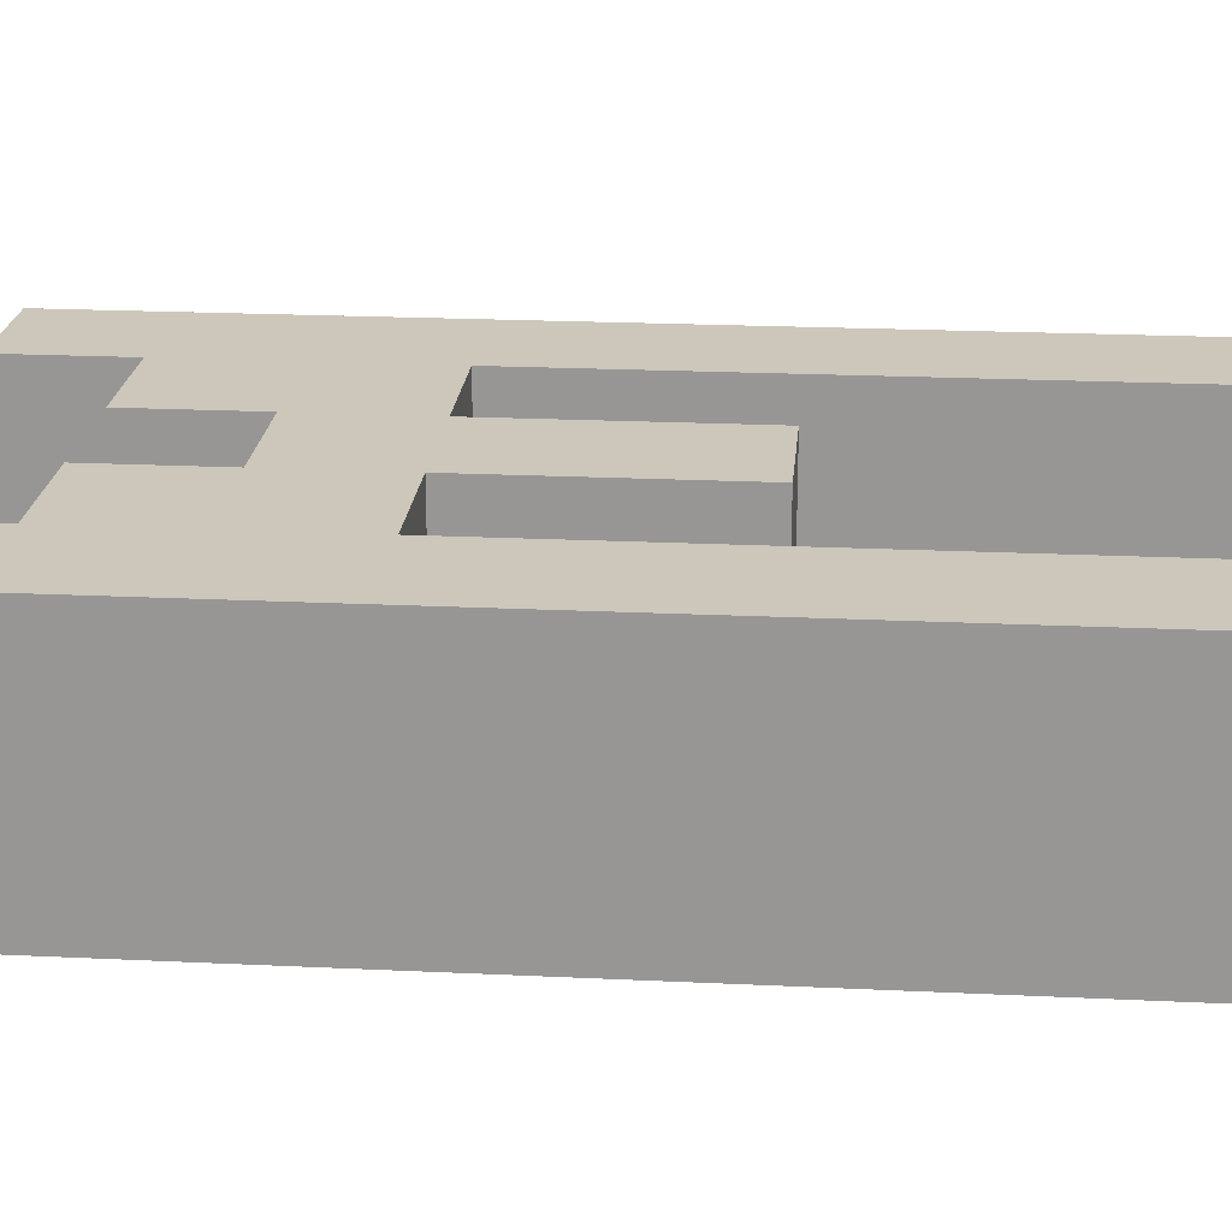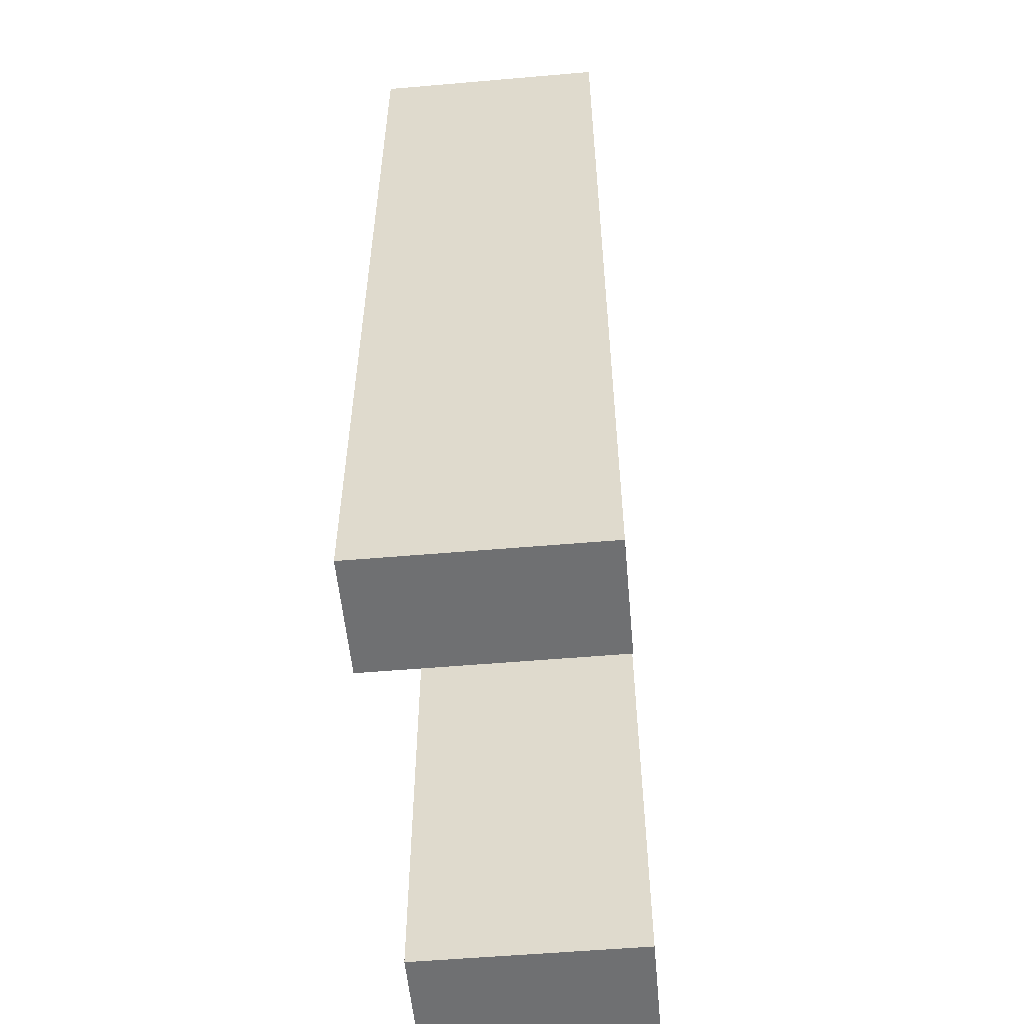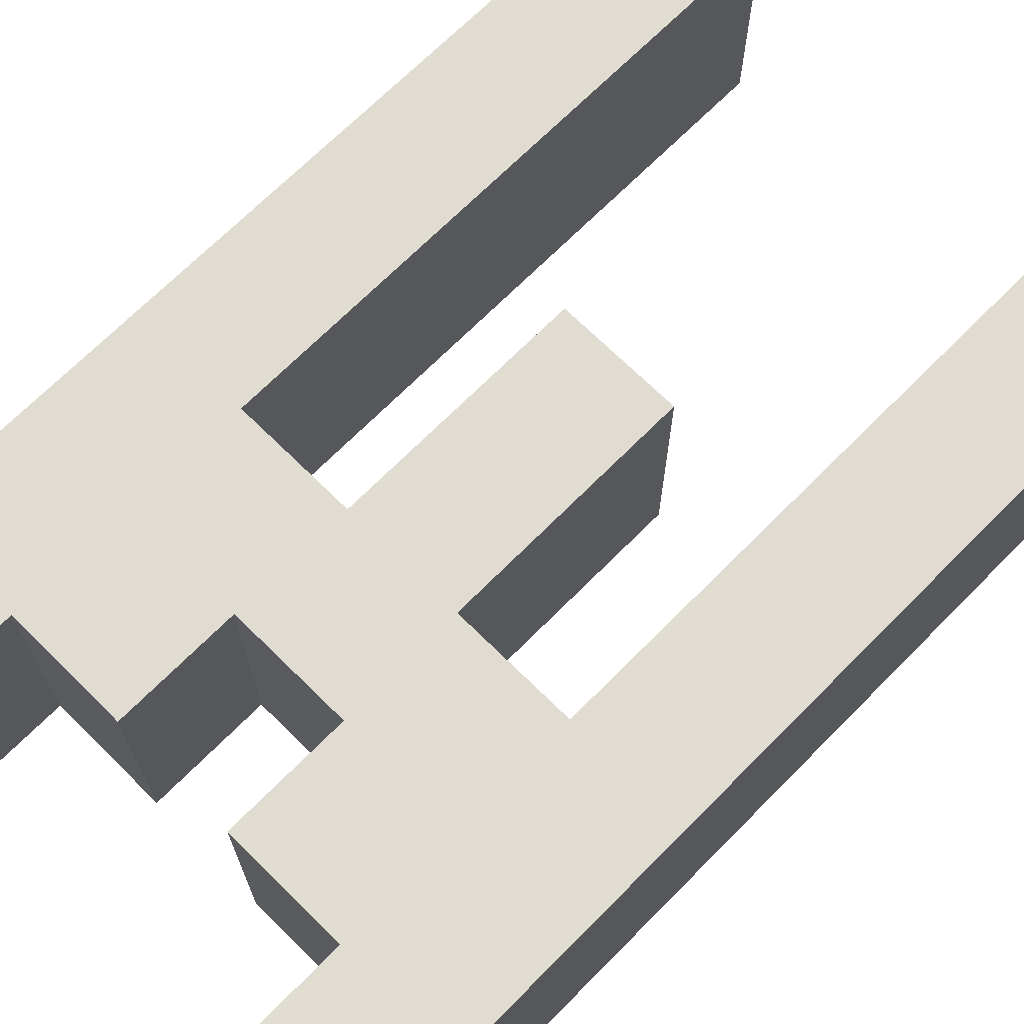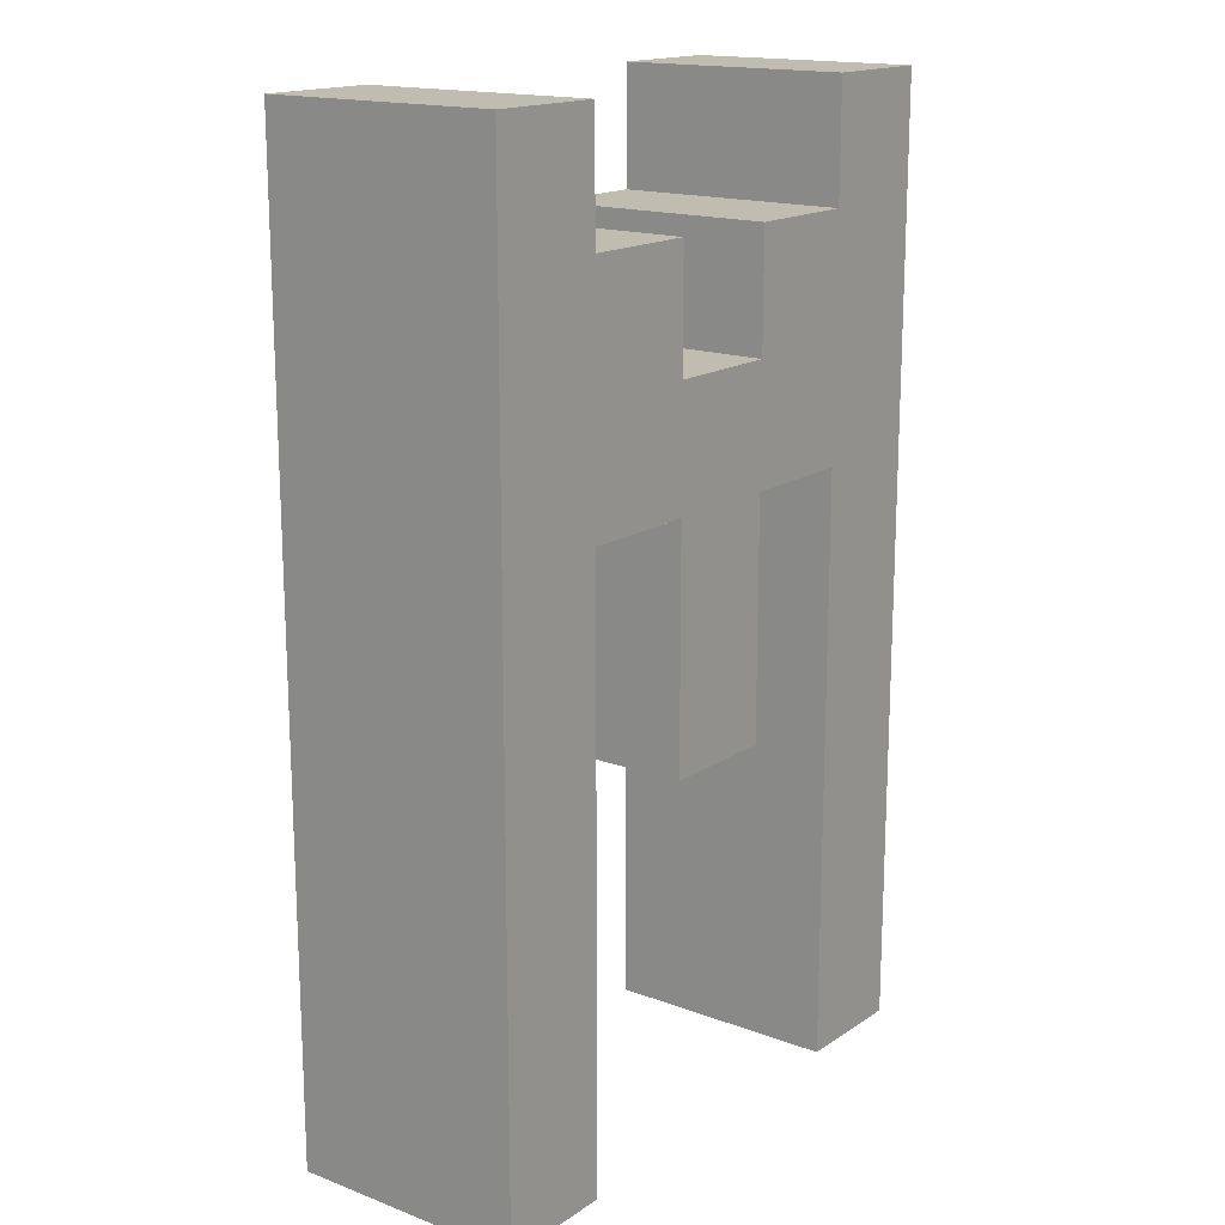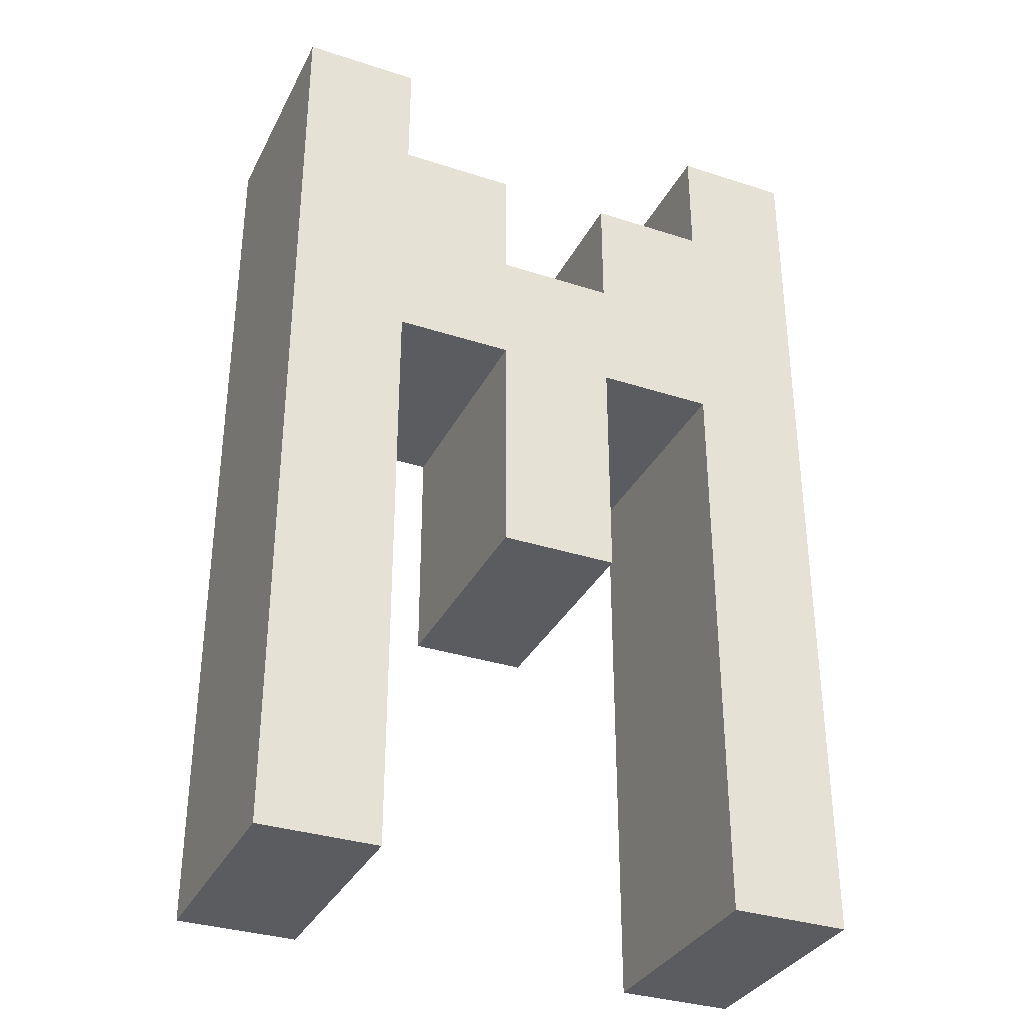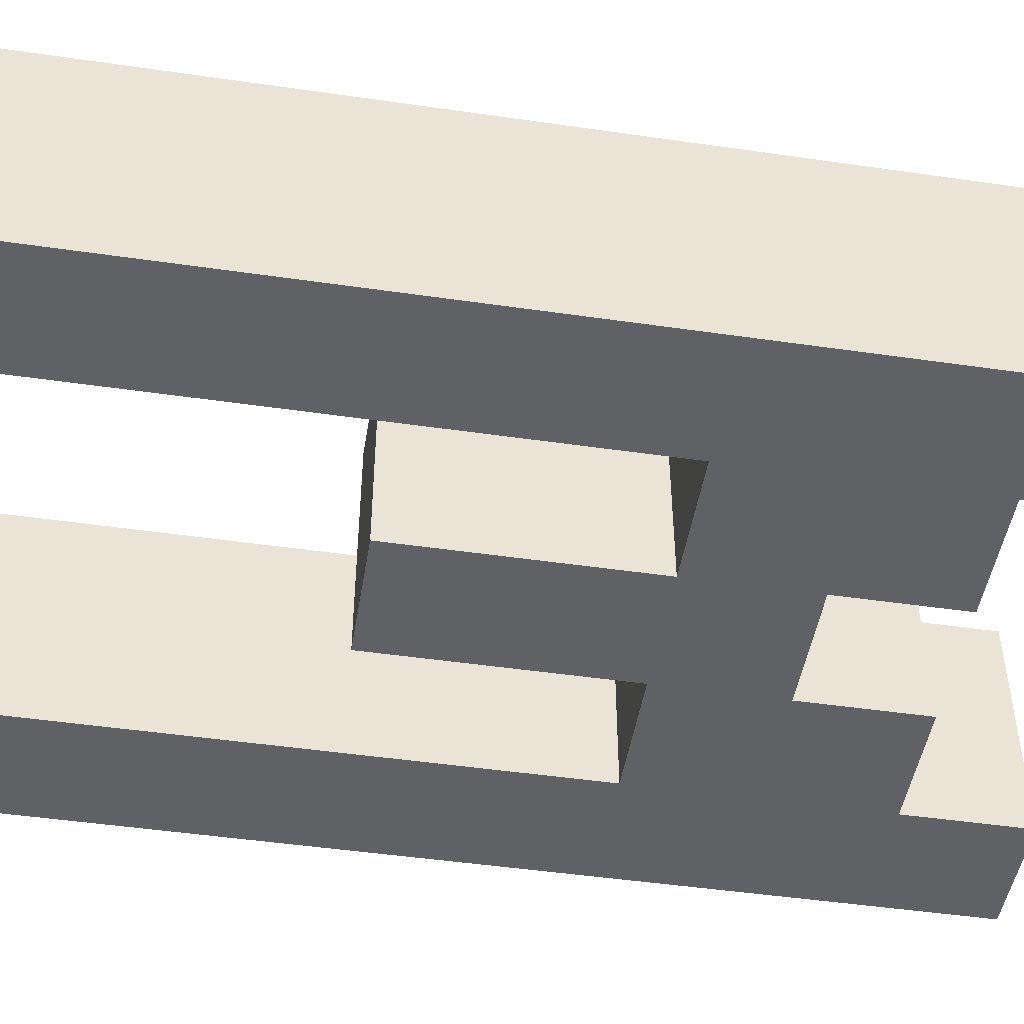
<metadata>
{"format":"obj","ext":"obj","renderer":"f3d","projection":"perspective","resolution":1024,"background":"white","views":[{"elev":21.3,"azim":-85.1,"up":"+Z"},{"elev":-54.9,"azim":-84.8,"up":"+Y"},{"elev":69.3,"azim":-135.3,"up":"+Z"},{"elev":16.5,"azim":-52.7,"up":"+Y"},{"elev":-33.7,"azim":-23.8,"up":"+Y"},{"elev":-48.1,"azim":80.8,"up":"+Z"}]}
</metadata>
<code>
v 37.5 0 1
v 37.5 0 -0
v 37.5 0 -1
v 37.5 8 1
v 37.5 8 -0
v 37.5 8 -1
v 39.5 3 1
v 39.5 3 -0
v 39.5 3 -1
v 39.5 5 1
v 39.5 5 -0
v 39.5 5 -1
v 40.5 6 1
v 40.5 6 -0
v 40.5 6 -1
v 40.5 7 1
v 40.5 7 -0
v 40.5 7 -1
v 41.5 0 1
v 41.5 0 -0
v 41.5 0 -1
v 41.5 5 1
v 41.5 5 -0
v 41.5 5 -1
v 41.5 7 1
v 41.5 7 -0
v 41.5 7 -1
v 41.5 8 1
v 41.5 8 -0
v 41.5 8 -1
v 38.5 0 1
v 38.5 0 -0
v 38.5 0 -1
v 38.5 5 1
v 38.5 5 -0
v 38.5 5 -1
v 38.5 7 1
v 38.5 7 -0
v 38.5 7 -1
v 38.5 8 1
v 38.5 8 -0
v 38.5 8 -1
v 39.5 6 1
v 39.5 6 -0
v 39.5 6 -1
v 39.5 7 1
v 39.5 7 -0
v 39.5 7 -1
v 40.5 3 1
v 40.5 3 -0
v 40.5 3 -1
v 40.5 5 1
v 40.5 5 -0
v 40.5 5 -1
v 42.5 0 1
v 42.5 0 -0
v 42.5 0 -1
v 42.5 8 1
v 42.5 8 -0
v 42.5 8 -1
v 37.5 0 1
v 37.5 8 1
v 38.5 0 1
v 38.5 5 1
v 38.5 7 1
v 38.5 8 1
v 39.5 3 1
v 39.5 5 1
v 39.5 6 1
v 39.5 7 1
v 40.5 3 1
v 40.5 5 1
v 40.5 6 1
v 40.5 7 1
v 41.5 0 1
v 41.5 5 1
v 41.5 7 1
v 41.5 8 1
v 42.5 0 1
v 42.5 8 1
v 37.5 0 -1
v 37.5 8 -1
v 38.5 0 -1
v 38.5 5 -1
v 38.5 7 -1
v 38.5 8 -1
v 39.5 3 -1
v 39.5 5 -1
v 39.5 6 -1
v 39.5 7 -1
v 40.5 3 -1
v 40.5 5 -1
v 40.5 6 -1
v 40.5 7 -1
v 41.5 0 -1
v 41.5 5 -1
v 41.5 7 -1
v 41.5 8 -1
v 42.5 0 -1
v 42.5 8 -1
v 37.5 0 1
v 38.5 0 1
v 41.5 0 1
v 42.5 0 1
v 37.5 0 -0
v 38.5 0 -0
v 41.5 0 -0
v 42.5 0 -0
v 37.5 0 -1
v 38.5 0 -1
v 41.5 0 -1
v 42.5 0 -1
v 39.5 3 1
v 40.5 3 1
v 39.5 3 -0
v 40.5 3 -0
v 39.5 3 -1
v 40.5 3 -1
v 38.5 5 1
v 39.5 5 1
v 40.5 5 1
v 41.5 5 1
v 38.5 5 -0
v 39.5 5 -0
v 40.5 5 -0
v 41.5 5 -0
v 38.5 5 -1
v 39.5 5 -1
v 40.5 5 -1
v 41.5 5 -1
v 39.5 6 1
v 40.5 6 1
v 39.5 6 -0
v 40.5 6 -0
v 39.5 6 -1
v 40.5 6 -1
v 38.5 7 1
v 39.5 7 1
v 40.5 7 1
v 41.5 7 1
v 38.5 7 -0
v 39.5 7 -0
v 40.5 7 -0
v 41.5 7 -0
v 38.5 7 -1
v 39.5 7 -1
v 40.5 7 -1
v 41.5 7 -1
v 37.5 8 1
v 38.5 8 1
v 41.5 8 1
v 42.5 8 1
v 37.5 8 -0
v 38.5 8 -0
v 41.5 8 -0
v 42.5 8 -0
v 37.5 8 -1
v 38.5 8 -1
v 41.5 8 -1
v 42.5 8 -1
f 4 2 1
f 5 3 2
f 5 2 4
f 6 3 5
f 10 8 7
f 11 9 8
f 11 8 10
f 12 9 11
f 16 14 13
f 17 15 14
f 17 14 16
f 18 15 17
f 22 20 19
f 23 21 20
f 23 20 22
f 24 21 23
f 28 26 25
f 29 27 26
f 29 26 28
f 30 27 29
f 31 32 34
f 32 33 35
f 34 32 35
f 35 33 36
f 37 38 40
f 38 39 41
f 40 38 41
f 41 39 42
f 43 44 46
f 44 45 47
f 46 44 47
f 47 45 48
f 49 50 52
f 50 51 53
f 52 50 53
f 53 51 54
f 55 56 58
f 56 57 59
f 58 56 59
f 59 57 60
f 63 62 61
f 64 62 63
f 65 62 64
f 66 62 65
f 68 65 64
f 69 65 68
f 70 65 69
f 71 68 67
f 71 69 68
f 72 69 71
f 73 69 72
f 76 74 73
f 76 73 72
f 77 74 76
f 79 77 76
f 79 78 77
f 79 76 75
f 80 78 79
f 81 82 83
f 83 82 84
f 84 82 85
f 85 82 86
f 84 85 88
f 88 85 89
f 89 85 90
f 87 88 91
f 88 89 91
f 91 89 92
f 92 89 93
f 93 94 96
f 92 93 96
f 96 94 97
f 96 97 99
f 97 98 99
f 95 96 99
f 99 98 100
f 105 102 101
f 106 102 105
f 107 104 103
f 108 104 107
f 109 106 105
f 110 106 109
f 111 108 107
f 112 108 111
f 115 114 113
f 116 114 115
f 117 116 115
f 118 116 117
f 123 120 119
f 124 120 123
f 125 122 121
f 126 122 125
f 127 124 123
f 128 124 127
f 129 126 125
f 130 126 129
f 131 132 133
f 133 132 134
f 133 134 135
f 135 134 136
f 137 138 141
f 141 138 142
f 139 140 143
f 143 140 144
f 141 142 145
f 145 142 146
f 143 144 147
f 147 144 148
f 149 150 153
f 153 150 154
f 151 152 155
f 155 152 156
f 153 154 157
f 157 154 158
f 155 156 159
f 159 156 160

</code>
